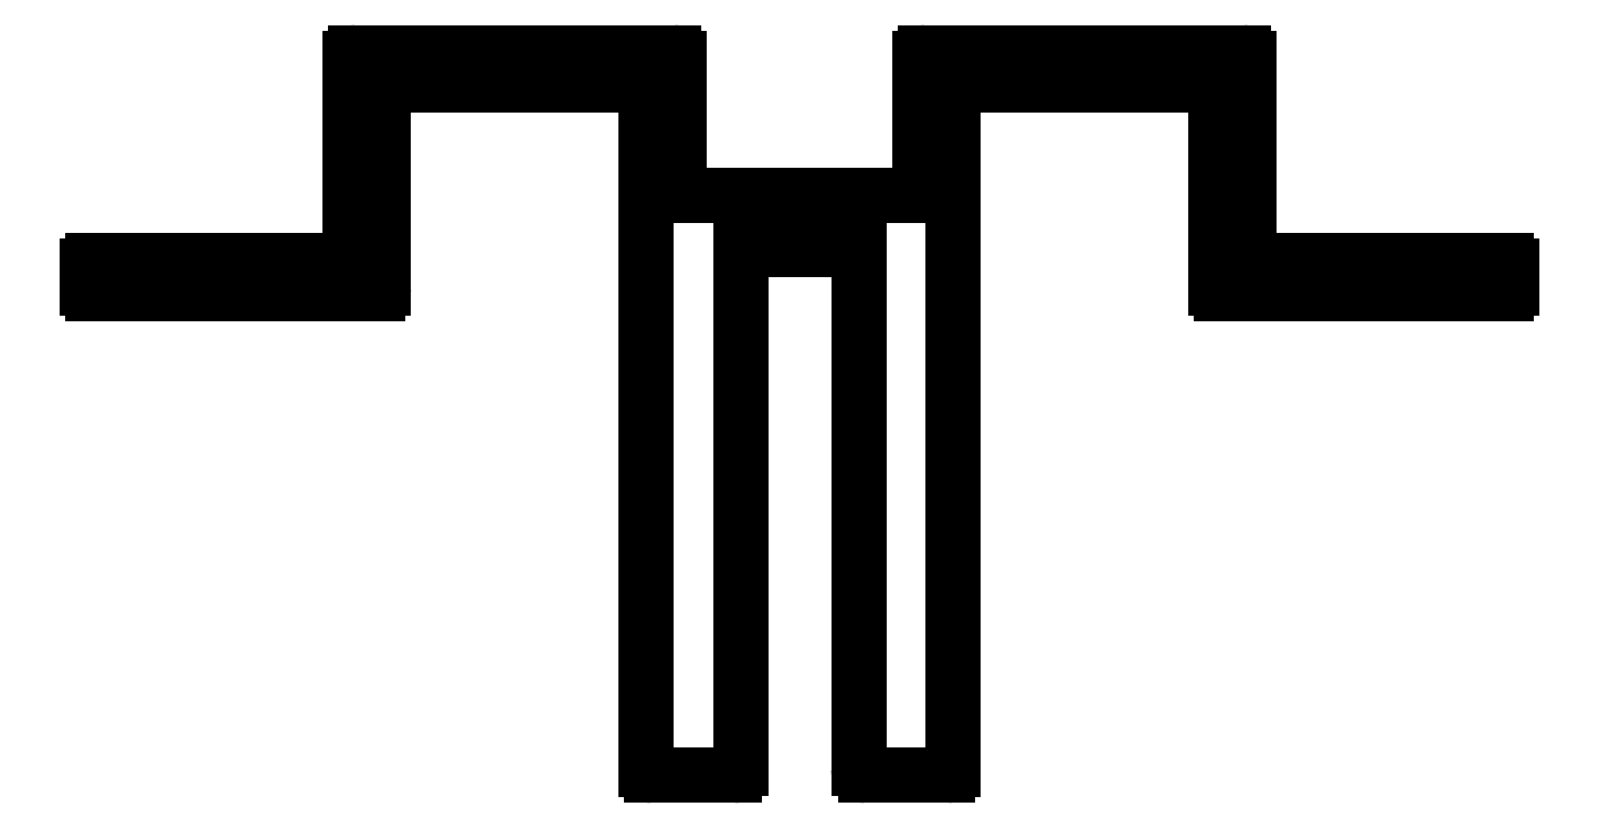
<metadata>
{"format":"dxf","ext":"dxf","renderer":"ezdxf+matplotlib","layout":"modelspace","background":"white","min_lineweight":24,"dpi":150}
</metadata>
<code>
0
SECTION
2
ENTITIES
0
LINE
8
0
10
419.6
20
257.6
30
0
11
419.6
21
226.4
31
0
0
LINE
8
0
10
433.6
20
226.4
30
0
11
433.6
21
257.6
31
0
0
LINE
8
0
10
429.3
20
250.1
30
0
11
429.3
21
226.4
31
0
0
LINE
8
0
10
423.9
20
226.4
30
0
11
423.9
21
250.1
31
0
0
LINE
8
0
10
419.8
20
226.1
30
0
11
423.6
21
226.1
31
0
0
ARC
8
0
10
419.8
20
226.4
30
0
40
0.25
50
180
51
270
0
ARC
8
0
10
423.6
20
226.4
30
0
40
0.3
50
270
51
360
0
LINE
8
0
10
429.6
20
226.1
30
0
11
433.3
21
226.1
31
0
0
ARC
8
0
10
429.6
20
226.4
30
0
40
0.3
50
180
51
270
0
ARC
8
0
10
433.3
20
226.4
30
0
40
0.25
50
270
51
0
0
LINE
8
0
10
446.8
20
259.1
30
0
11
432.3
21
259.1
31
0
0
LINE
8
0
10
433.6
20
257.6
30
0
11
445.6
21
257.6
31
0
0
LINE
8
0
10
407.6
20
257.6
30
0
11
419.6
21
257.6
31
0
0
LINE
8
0
10
420.8
20
259.1
30
0
11
406.3
21
259.1
31
0
0
LINE
8
0
10
407.6
20
248.4
30
0
11
407.6
21
257.6
31
0
0
LINE
8
0
10
406.1
20
258.9
30
0
11
406.1
21
249.6
31
0
0
LINE
8
0
10
394.3
20
248.1
30
0
11
407.3
21
248.1
31
0
0
LINE
8
0
10
406.1
20
249.6
30
0
11
394.3
21
249.6
31
0
0
ARC
8
0
10
394.3
20
248.4
30
0
40
0.25
50
180
51
270
0
LINE
8
0
10
394.1
20
249.4
30
0
11
394.1
21
248.4
31
0
0
ARC
8
0
10
394.3
20
249.4
30
0
40
0.25
50
90
51
180
0
ARC
8
0
10
407.3
20
248.4
30
0
40
0.25
50
270
51
6.514e-12
0
ARC
8
0
10
406.3
20
258.9
30
0
40
0.25
50
90
51
180
0
LINE
8
0
10
431.1
20
252.6
30
0
11
422.1
21
252.6
31
0
0
LINE
8
0
10
423.9
20
250.1
30
0
11
429.3
21
250.1
31
0
0
ARC
8
0
10
422.1
20
253.6
30
0
40
1
50
180
51
270
0
LINE
8
0
10
421.1
20
253.6
30
0
11
421.1
21
258.9
31
0
0
ARC
8
0
10
420.8
20
258.9
30
0
40
0.25
50
360
51
90
0
ARC
8
0
10
431.1
20
253.6
30
0
40
1
50
270
51
360
0
LINE
8
0
10
432.1
20
258.9
30
0
11
432.1
21
253.6
31
0
0
ARC
8
0
10
432.3
20
258.9
30
0
40
0.25
50
90
51
180
0
LINE
8
0
10
447.1
20
249.6
30
0
11
447.1
21
258.9
31
0
0
LINE
8
0
10
445.6
20
257.6
30
0
11
445.6
21
248.4
31
0
0
LINE
8
0
10
458.8
20
249.6
30
0
11
447.1
21
249.6
31
0
0
LINE
8
0
10
445.8
20
248.1
30
0
11
458.8
21
248.1
31
0
0
ARC
8
0
10
445.8
20
248.4
30
0
40
0.25
50
180
51
270
0
ARC
8
0
10
458.8
20
249.4
30
0
40
0.25
50
0
51
90
0
LINE
8
0
10
459.1
20
248.4
30
0
11
459.1
21
249.4
31
0
0
ARC
8
0
10
458.8
20
248.4
30
0
40
0.25
50
270
51
0
0
ARC
8
0
10
446.8
20
258.9
30
0
40
0.25
50
0
51
90
0
ENDSEC
0
EOF

</code>
